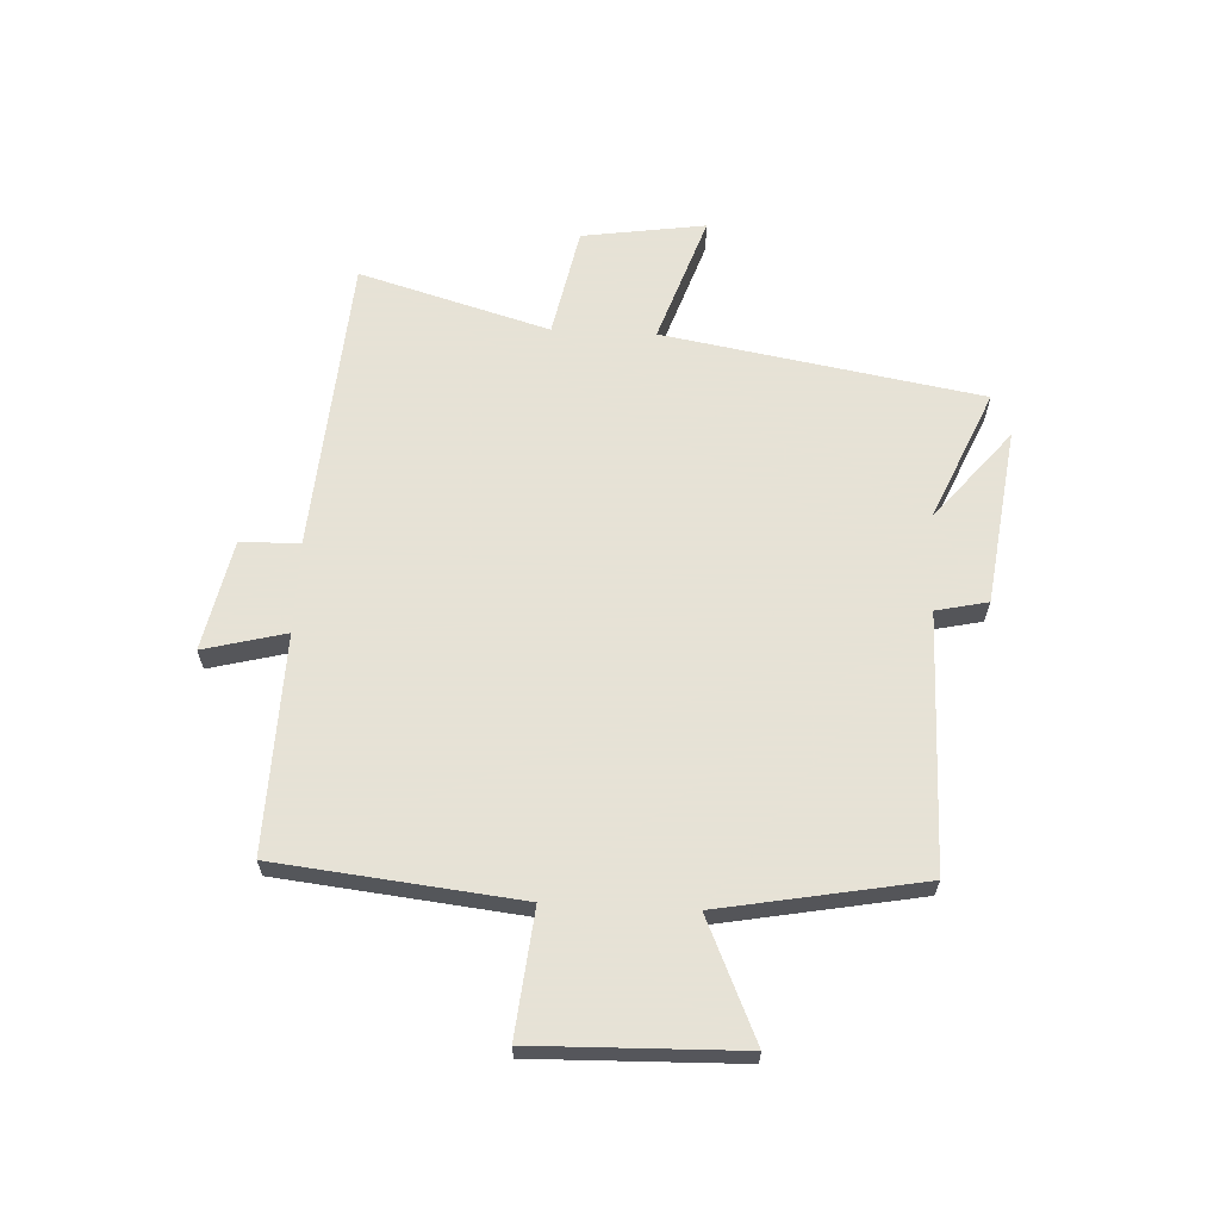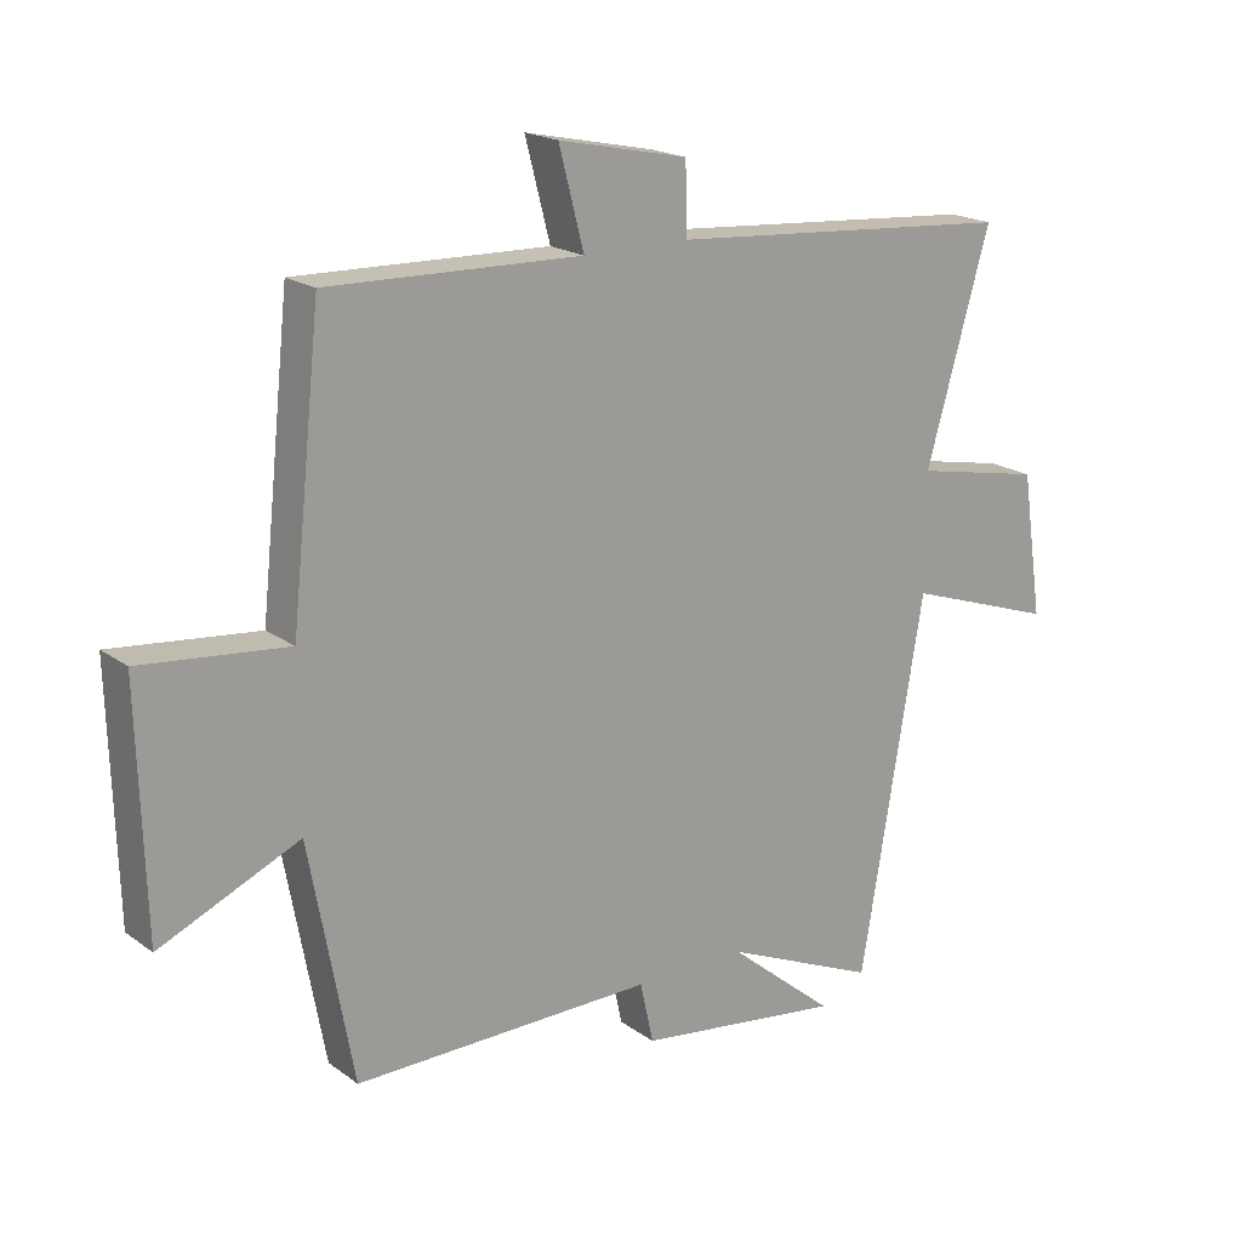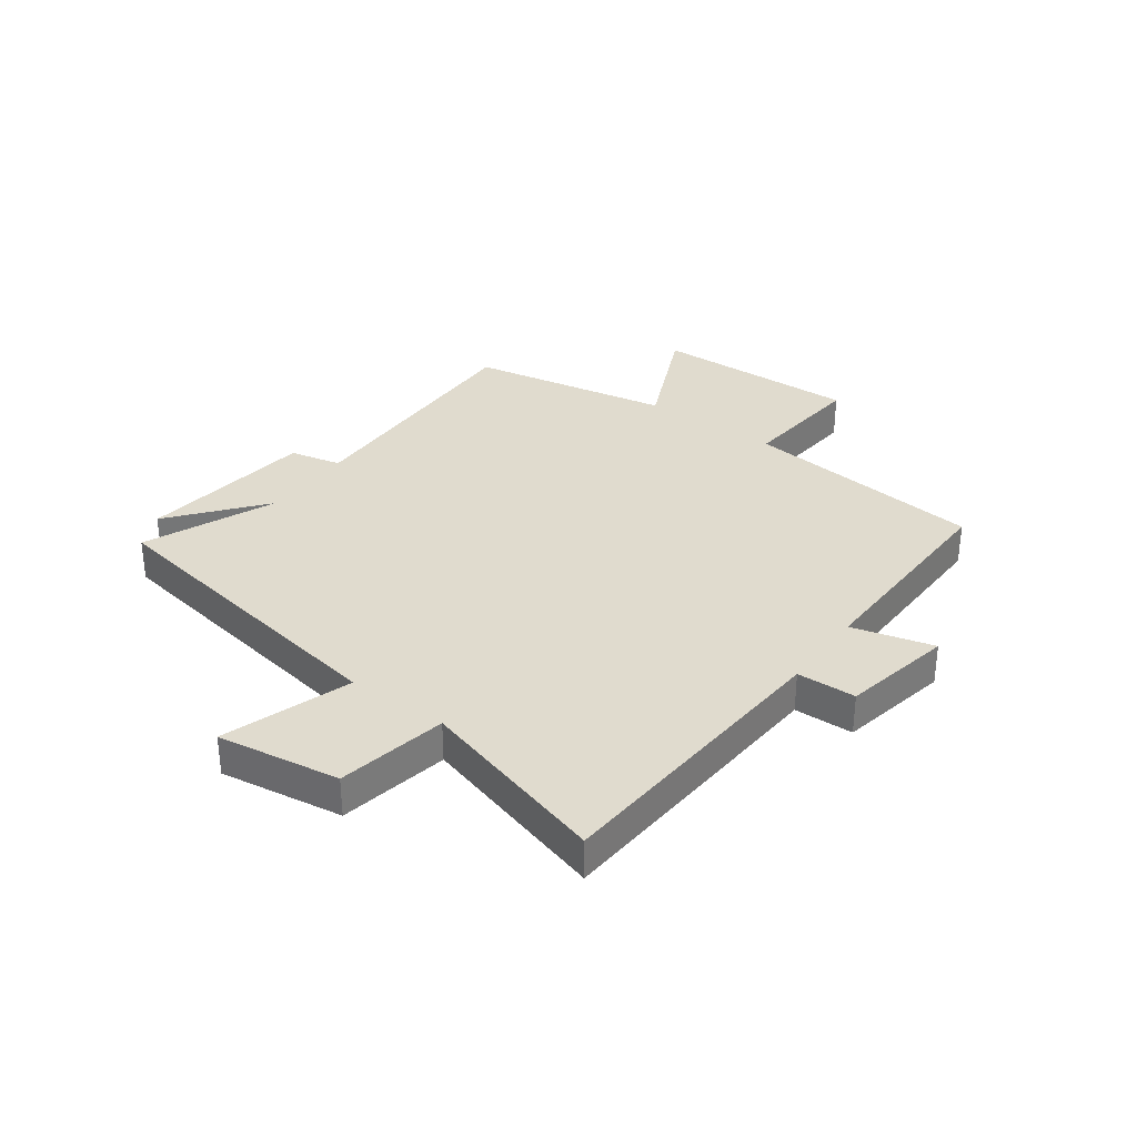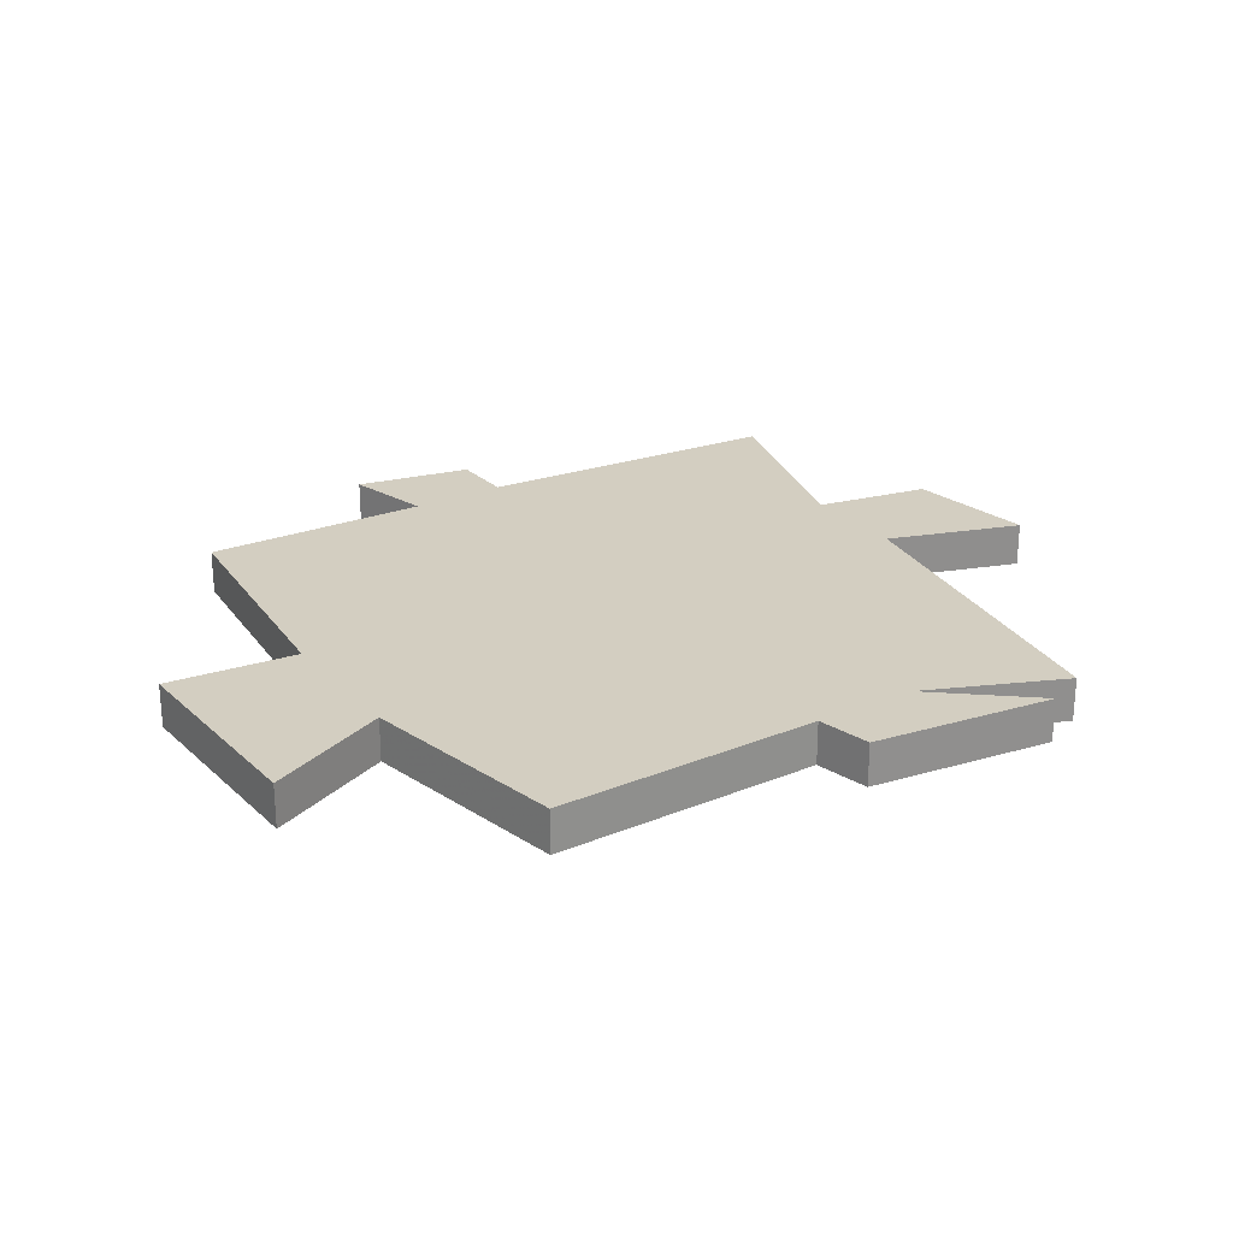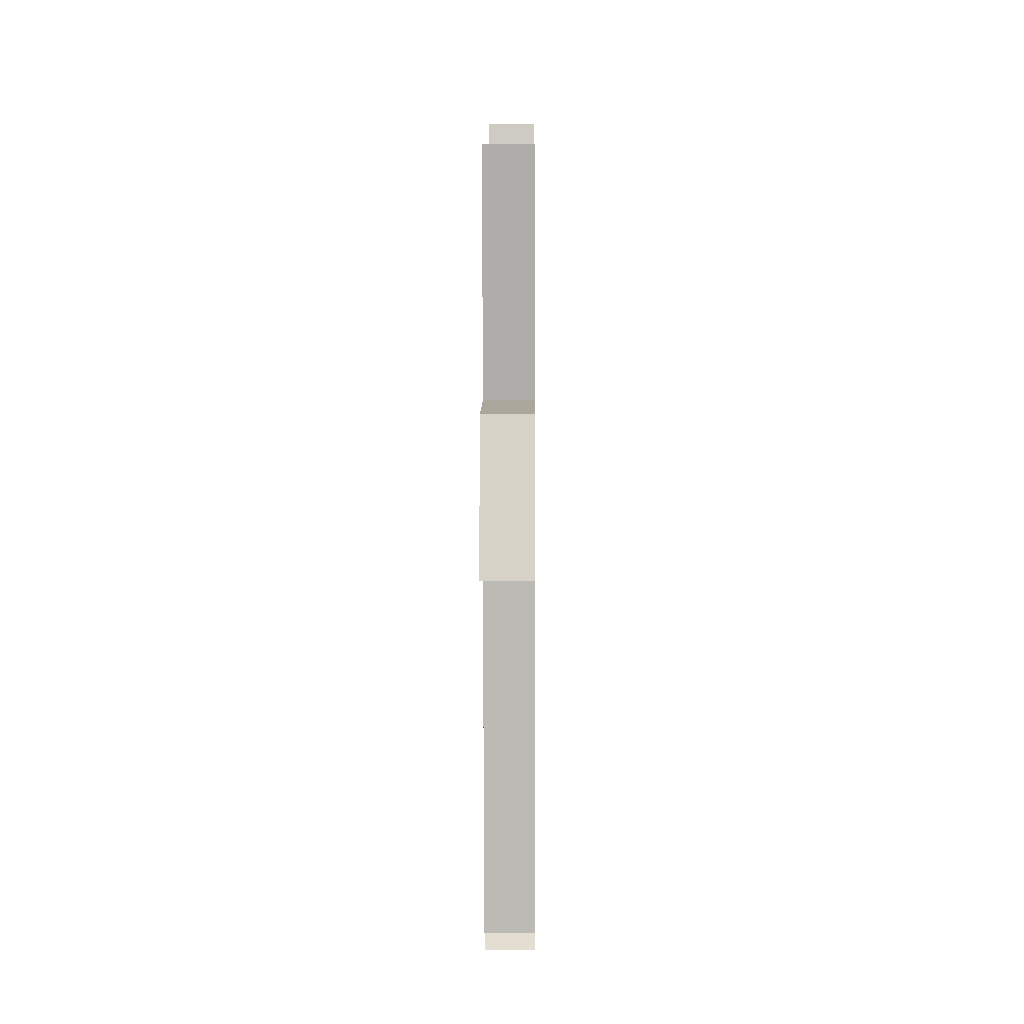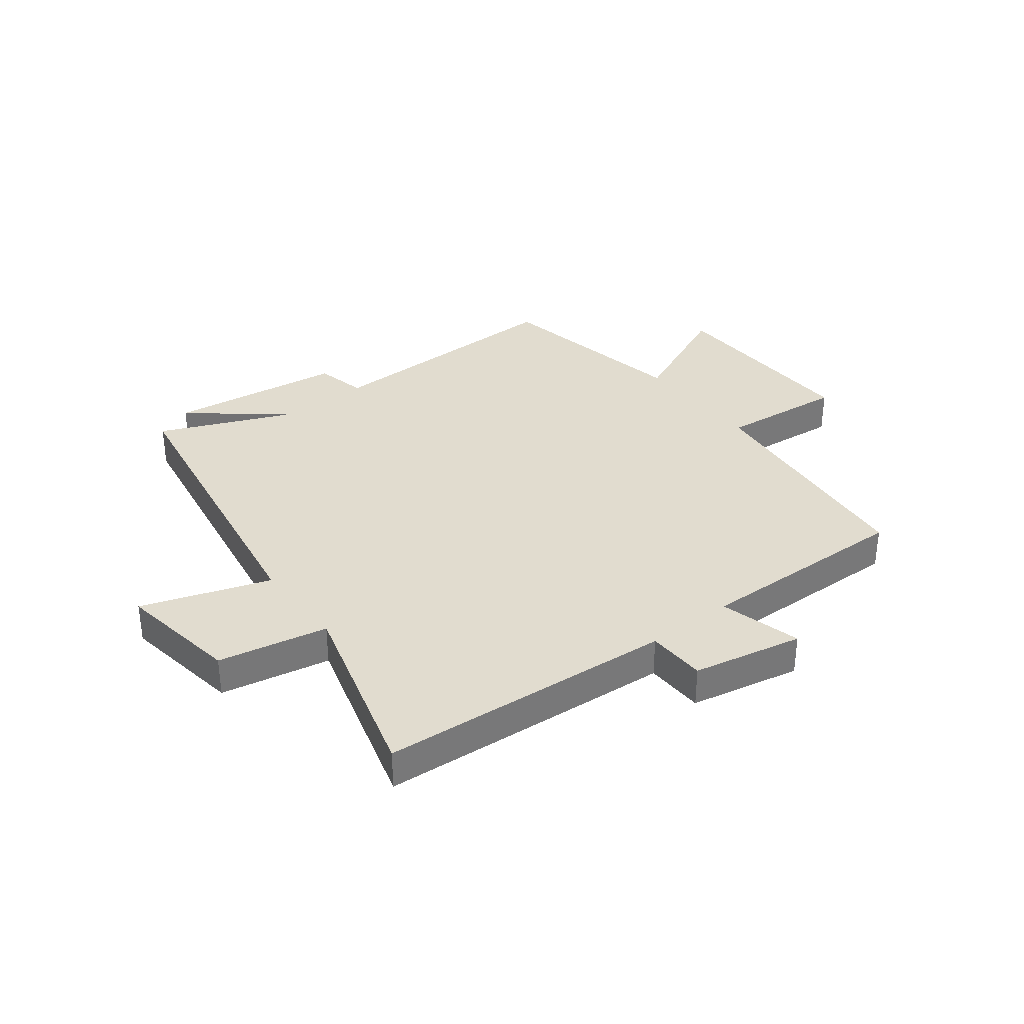
<metadata>
{"format":"obj","ext":"obj","renderer":"f3d","projection":"perspective","resolution":1024,"background":"white","views":[{"elev":63.8,"azim":92.9,"up":"+Y"},{"elev":19.0,"azim":143.1,"up":"+Z"},{"elev":33.5,"azim":-54.2,"up":"+Y"},{"elev":25.0,"azim":146.9,"up":"+Y"},{"elev":-3.3,"azim":-89.5,"up":"+Z"},{"elev":34.5,"azim":-37.8,"up":"+Y"}]}
</metadata>
<code>
v 0.435 0.07 -0.506
v -0.01 0.07 -0.5
v -0.03 0.07 -0.59
v -0.336 0.07 -0.63
v -0.178 0.07 -0.5
v -0.406 0.07 -0.598
v -0.5 0.07 -0.046
v -0.723 0.07 -0.122
v -0.691 0.07 0.092
v -0.5 0.07 0.13
v -0.595 0.07 0.461
v -0.079 0.07 0.5
v -0.076 0.07 0.603
v 0.116 0.07 0.643
v 0.079 0.07 0.5
v 0.455 0.07 0.51
v 0.5 0.07 0.089
v 0.717 0.07 0.111
v 0.707 0.07 -0.247
v 0.5 0.07 -0.155
v 0.435 0 -0.506
v -0.01 0 -0.5
v -0.03 0 -0.59
v -0.336 0 -0.63
v -0.178 0 -0.5
v -0.406 0 -0.598
v -0.5 0 -0.046
v -0.723 0 -0.122
v -0.691 0 0.092
v -0.5 0 0.13
v -0.595 0 0.461
v -0.079 0 0.5
v -0.076 0 0.603
v 0.116 0 0.643
v 0.079 0 0.5
v 0.455 0 0.51
v 0.5 0 0.089
v 0.717 0 0.111
v 0.707 0 -0.247
v 0.5 0 -0.155
f 17 18 19 20
f 20 1 2
f 17 20 2
f 16 17 2
f 15 16 2
f 12 13 14 15
f 15 2 3
f 12 15 3
f 11 12 3
f 10 11 3
f 7 8 9 10
f 5 6 7 10
f 5 10 3
f 3 4 5
f 40 39 38 37
f 22 21 40
f 22 40 37
f 22 37 36
f 22 36 35
f 35 34 33 32
f 23 22 35
f 23 35 32
f 23 32 31
f 23 31 30
f 30 29 28 27
f 30 27 26 25
f 23 30 25
f 25 24 23
f 1 21 22 2
f 2 22 23 3
f 3 23 24 4
f 4 24 25 5
f 5 25 26 6
f 6 26 27 7
f 7 27 28 8
f 8 28 29 9
f 9 29 30 10
f 10 30 31 11
f 11 31 32 12
f 12 32 33 13
f 13 33 34 14
f 14 34 35 15
f 15 35 36 16
f 16 36 37 17
f 17 37 38 18
f 18 38 39 19
f 19 39 40 20
f 20 40 21 1

</code>
